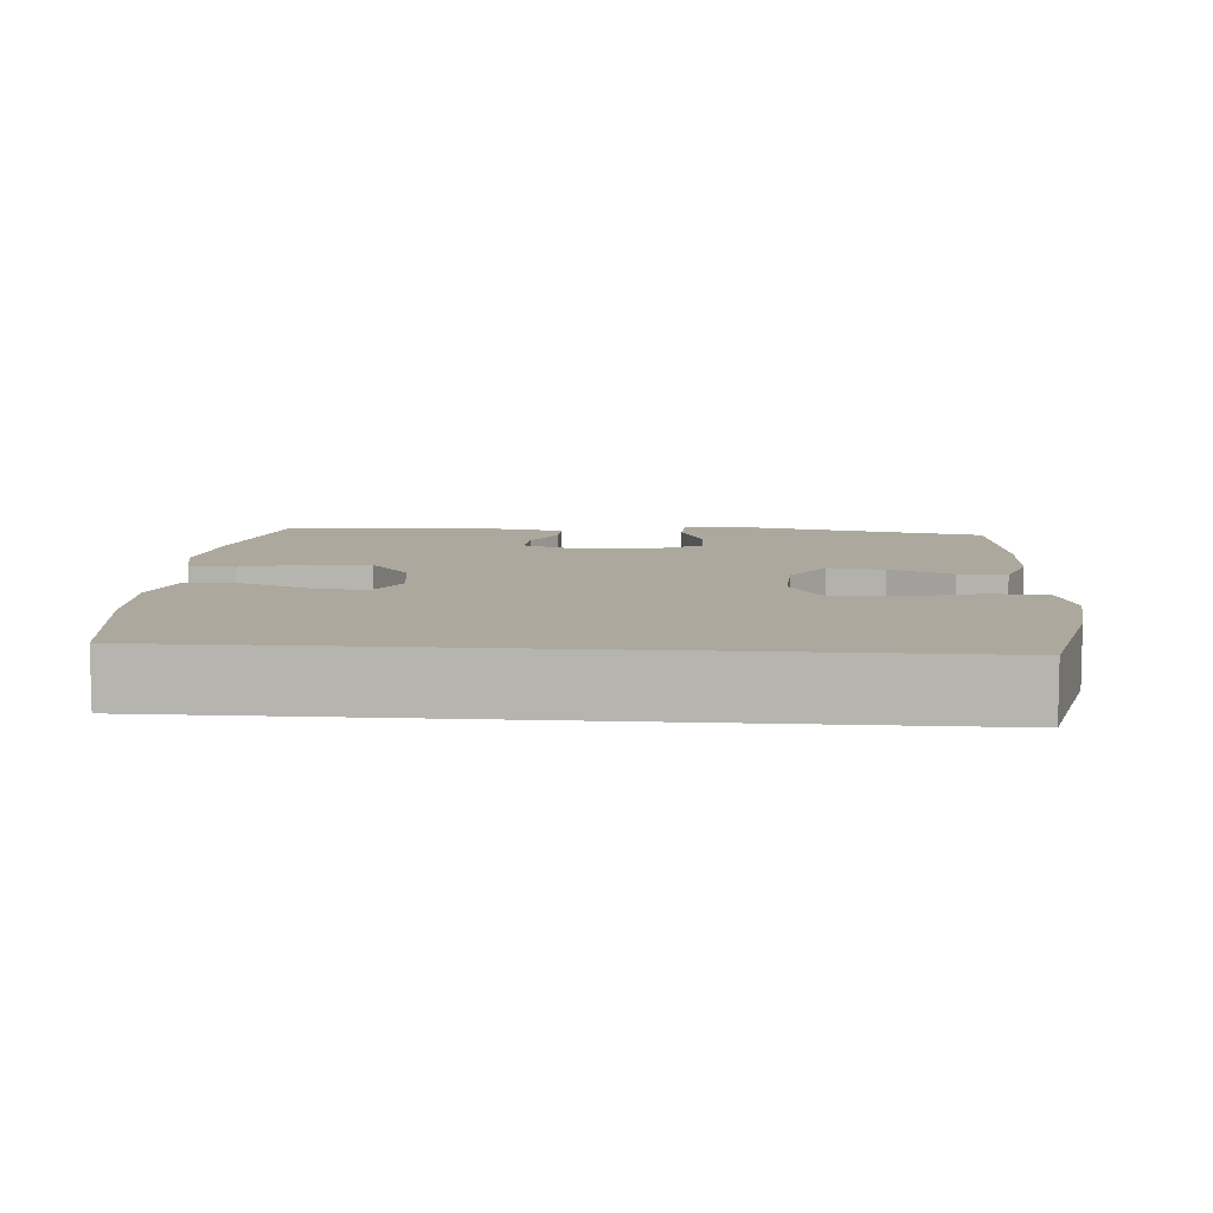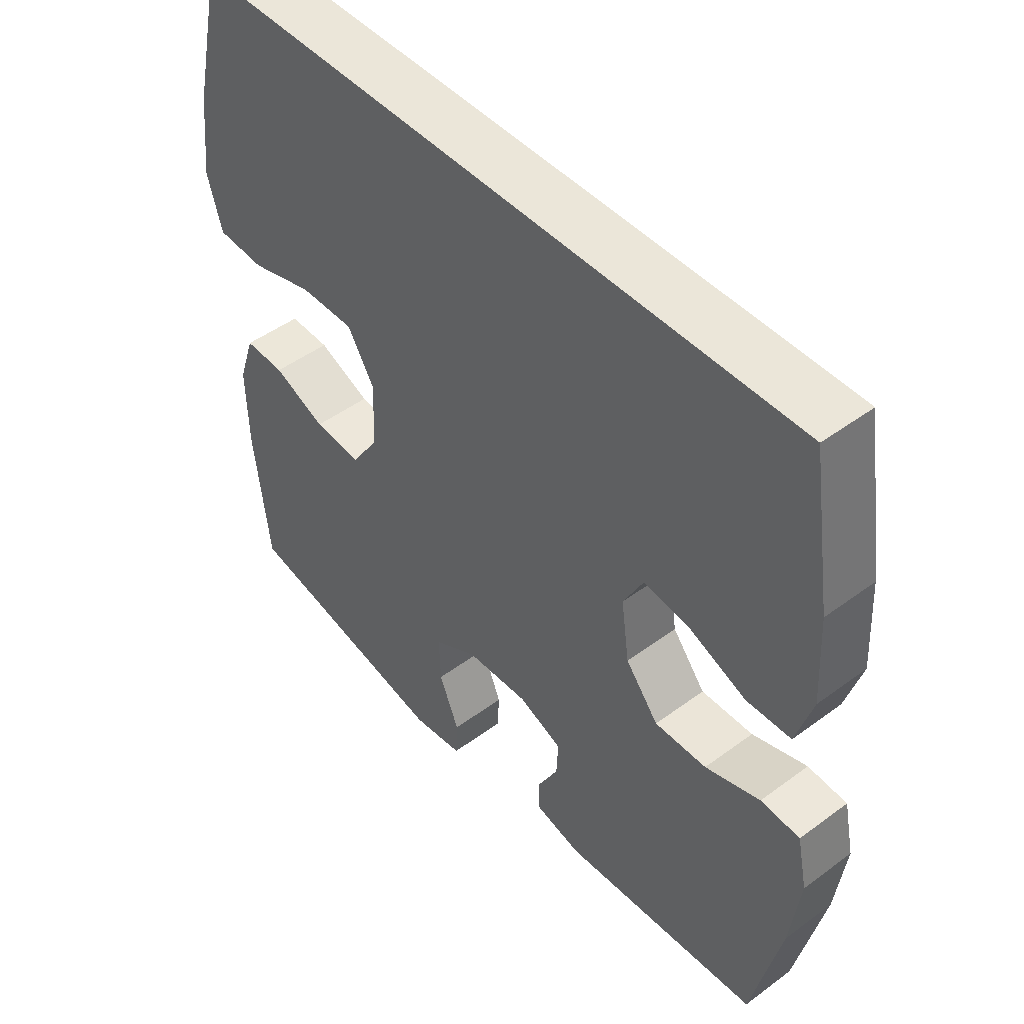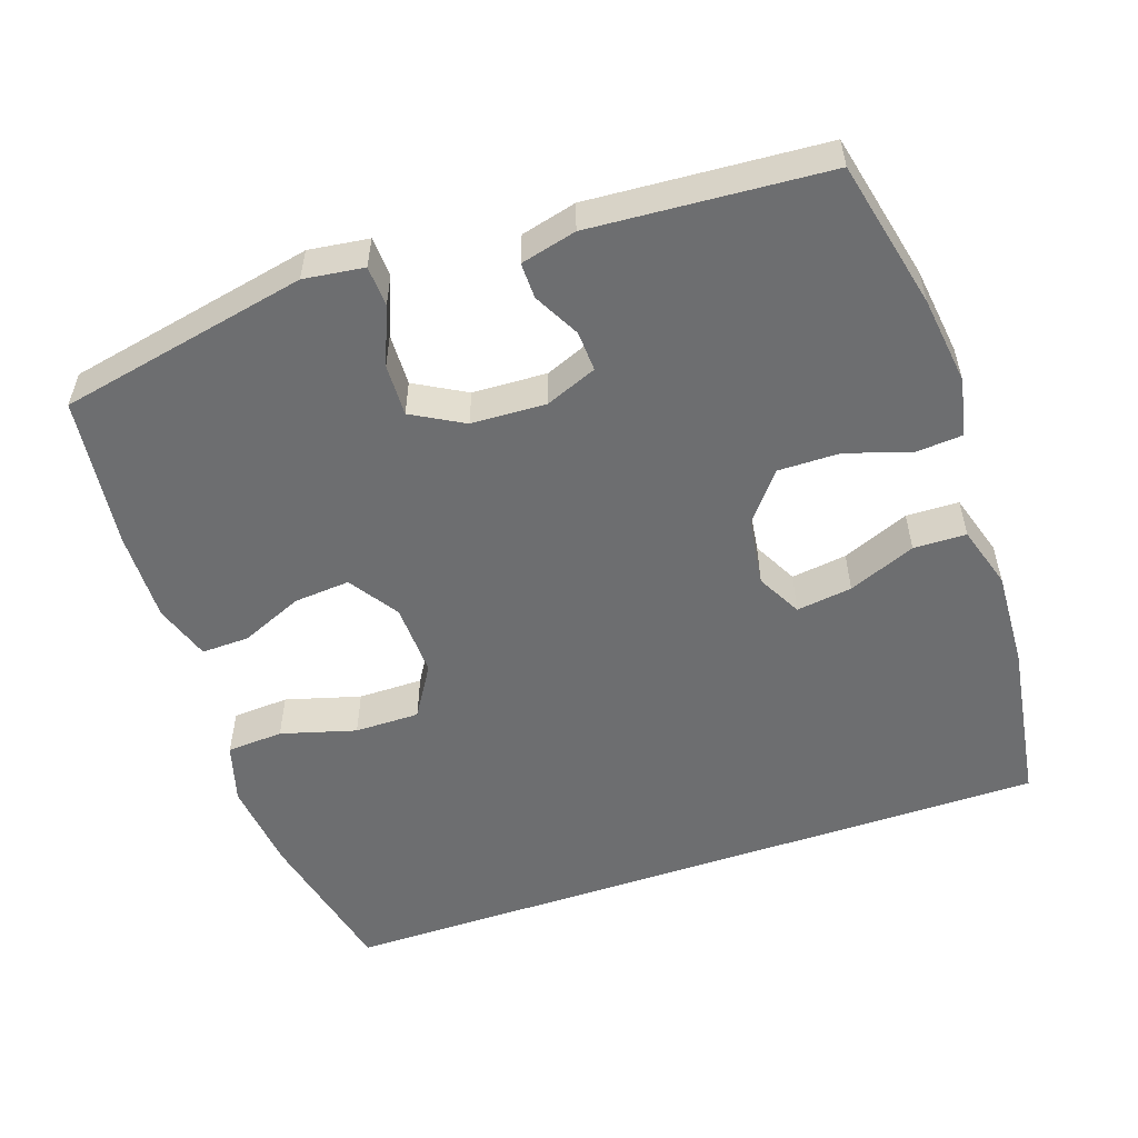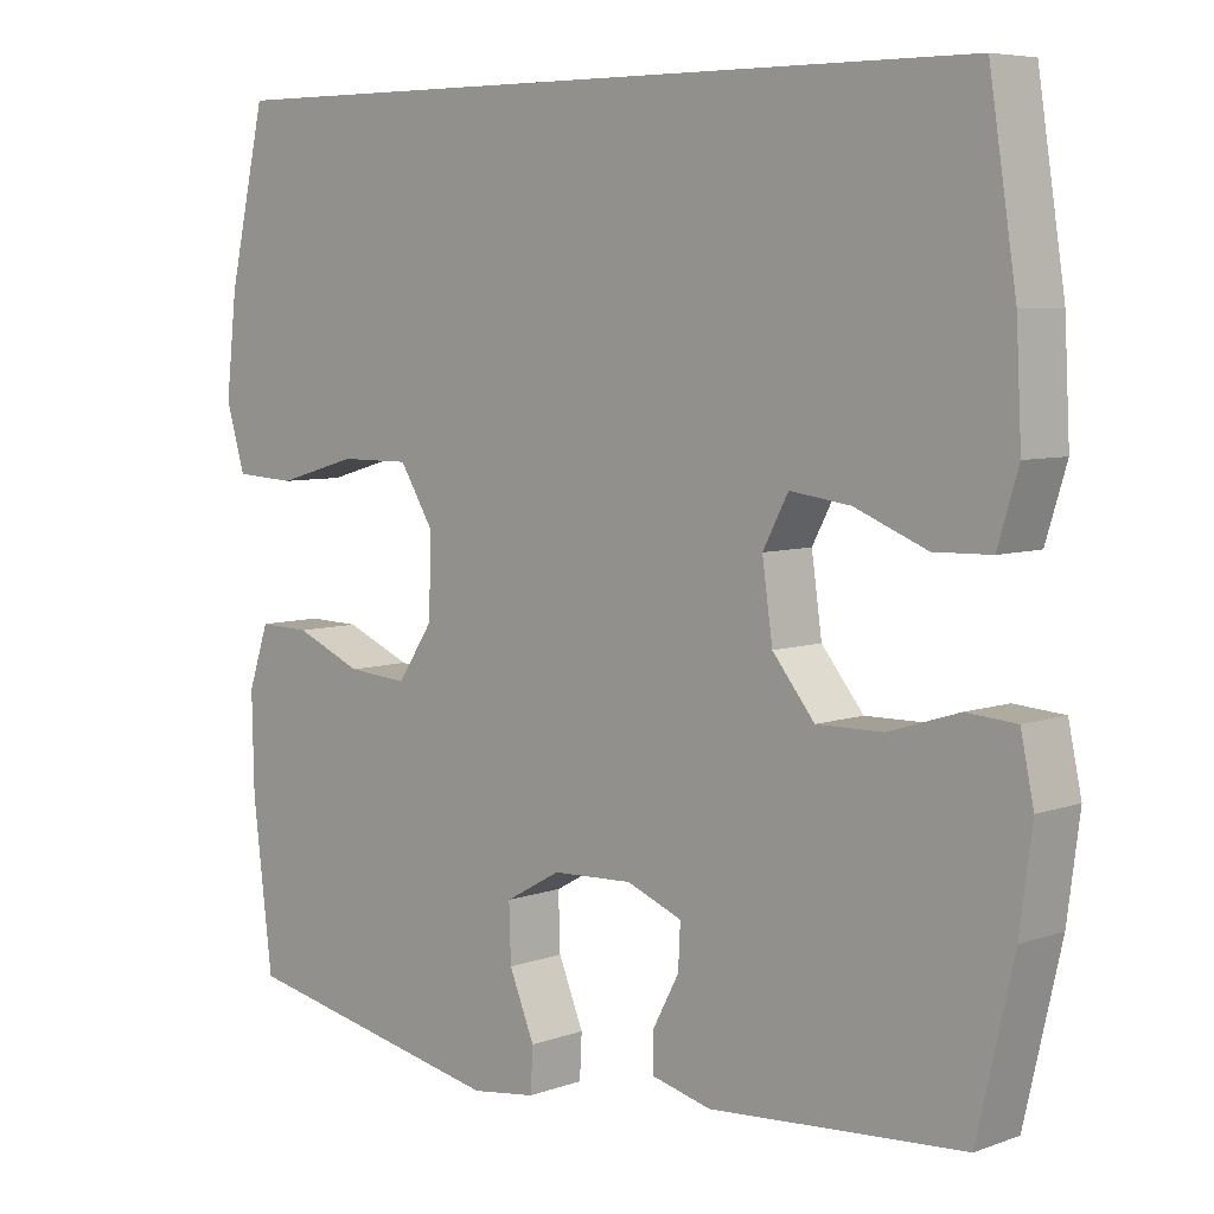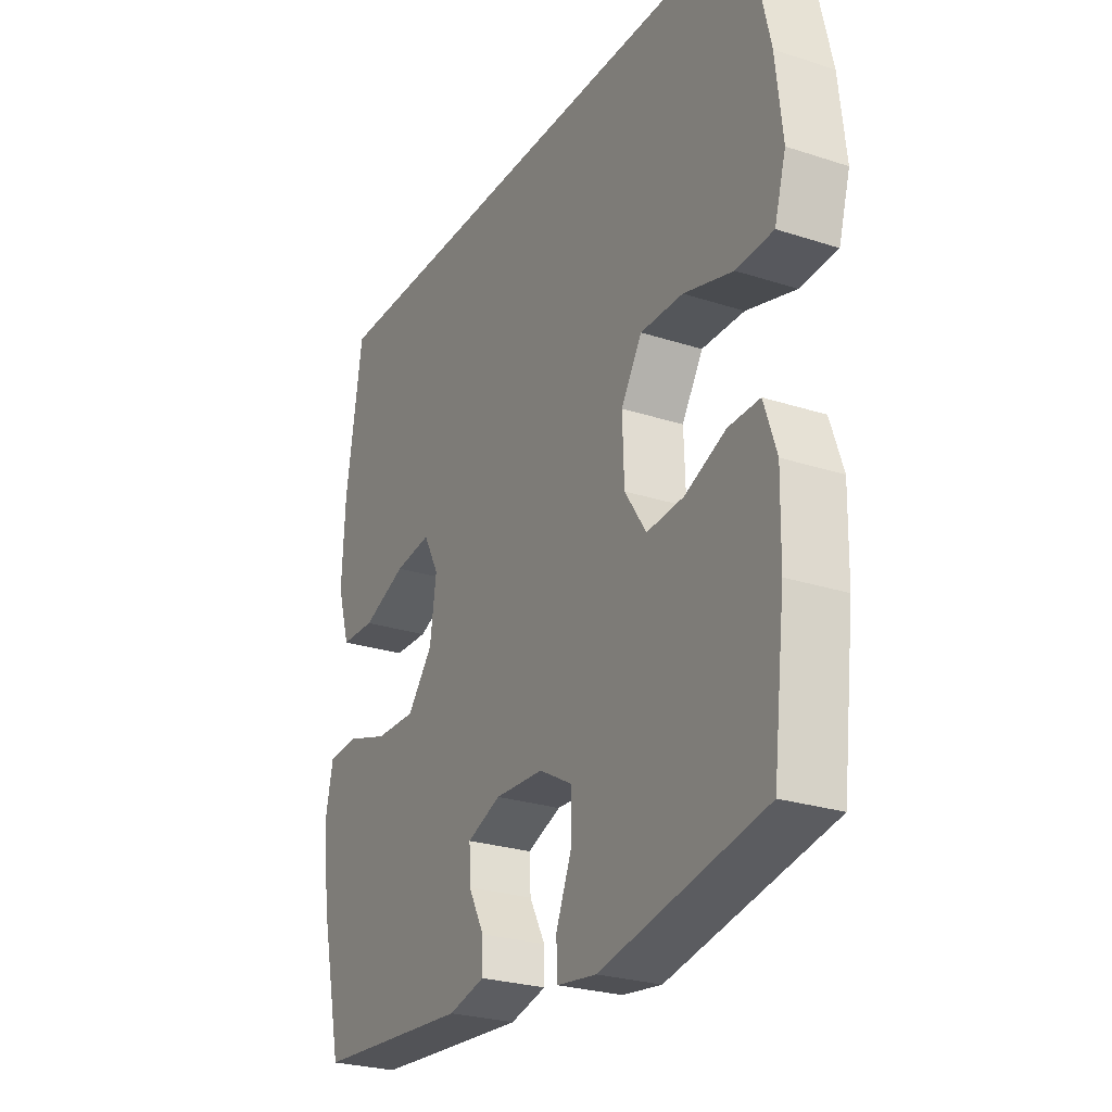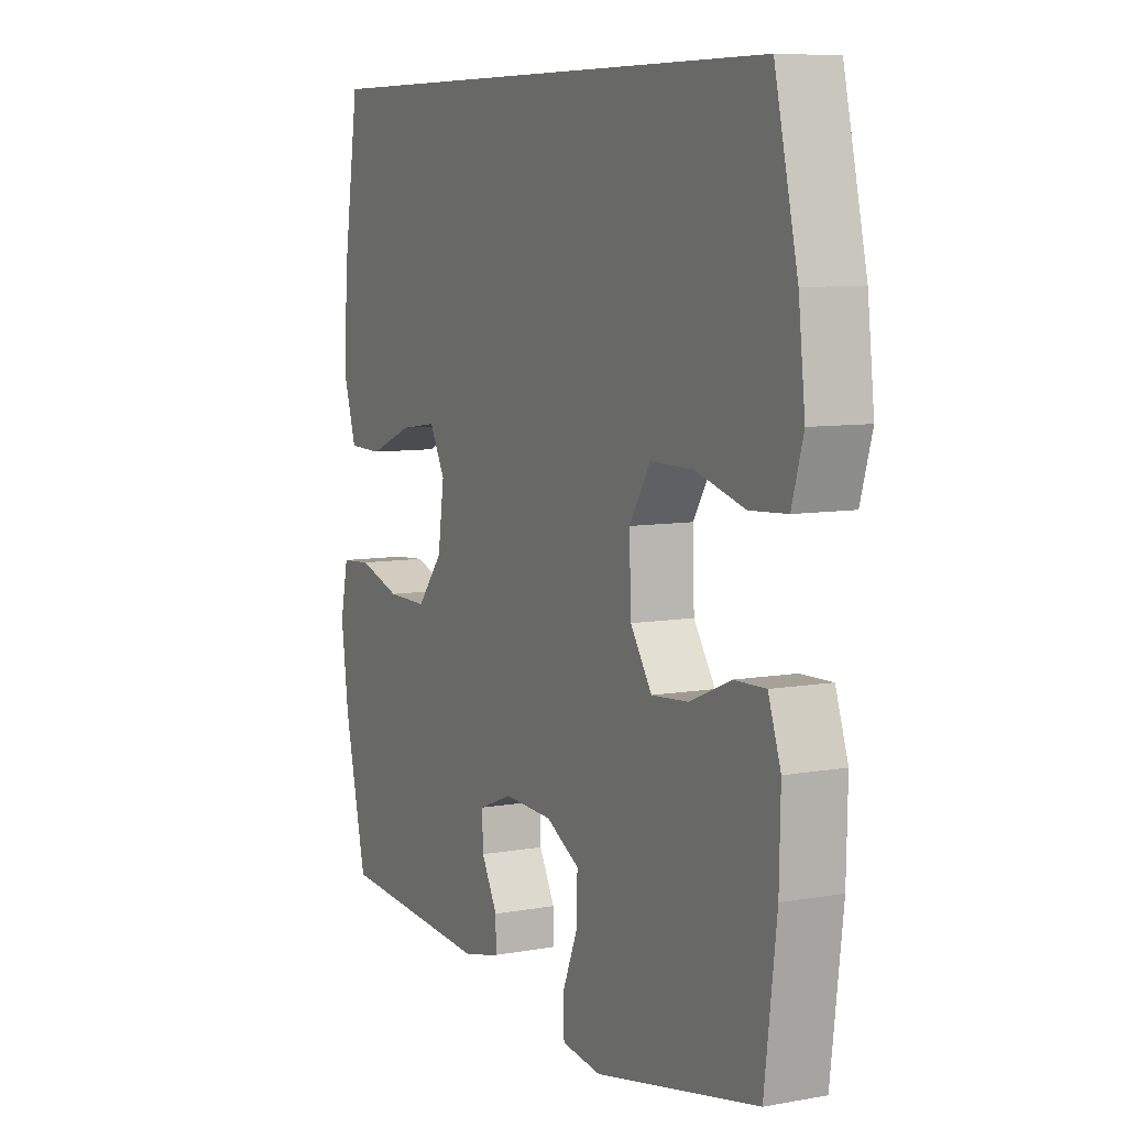
<metadata>
{"format":"obj","ext":"obj","renderer":"f3d","projection":"perspective","resolution":1024,"background":"white","views":[{"elev":8.7,"azim":4.3,"up":"+Y"},{"elev":47.1,"azim":-130.0,"up":"+Z"},{"elev":-54.3,"azim":-161.1,"up":"+Y"},{"elev":6.4,"azim":-136.6,"up":"+Z"},{"elev":-25.9,"azim":62.6,"up":"+Z"},{"elev":7.9,"azim":63.2,"up":"+Z"}]}
</metadata>
<code>
o path10288
v -0.1745 0.0375 -0.5229
v -0.09785 0.0375 -0.5037
v -0.09849 0.0375 -0.4545
v -0.132 0.0375 -0.3912
v -0.1346 0.0375 -0.336
v -0.0637 0.0375 -0.3077
v 0.03877 0.0375 -0.3121
v 0.1097 0.0375 -0.3517
v 0.1073 0.0375 -0.4236
v 0.07503 0.0375 -0.5026
v 0.0778 0.0375 -0.5585
v 0.1605 0.0375 -0.5696
v 0.503 0.0375 -0.4997
v 0.5281 0.0375 -0.2908
v 0.5307 0.0375 -0.167
v 0.5045 0.0375 -0.08898
v 0.4386 0.0375 -0.0908
v 0.3531 0.0375 -0.1273
v 0.2758 0.0375 -0.1334
v 0.2306 0.0375 -0.06545
v 0.2271 0.0375 0.03535
v 0.2709 0.0375 0.1064
v 0.3602 0.0375 0.1061
v 0.4634 0.0375 0.07669
v 0.5411 0.0375 0.0814
v 0.5652 0.0375 0.164
v 0.5511 0.0375 0.2905
v 0.503 0.0375 0.502
v -0.4989 0.0375 0.502
v -0.5335 0.0375 0.2768
v -0.5404 0.0375 0.1426
v -0.5139 0.0375 0.05612
v -0.4415 0.0375 0.05428
v -0.349 0.0375 0.09163
v -0.2722 0.0375 0.1022
v -0.2397 0.0375 0.04087
v -0.253 0.0375 -0.05306
v -0.3067 0.0375 -0.1195
v -0.3913 0.0375 -0.1183
v -0.4806 0.0375 -0.08994
v -0.5443 0.0375 -0.09469
v -0.5611 0.0375 -0.1744
v -0.5453 0.0375 -0.2962
v -0.4989 0.0375 -0.4997
v -0.1745 -0.0375 -0.5229
v -0.09785 -0.0375 -0.5037
v -0.09849 -0.0375 -0.4545
v -0.132 -0.0375 -0.3912
v -0.1346 -0.0375 -0.336
v -0.0637 -0.0375 -0.3077
v 0.03877 -0.0375 -0.3121
v 0.1097 -0.0375 -0.3517
v 0.1073 -0.0375 -0.4236
v 0.07503 -0.0375 -0.5026
v 0.0778 -0.0375 -0.5585
v 0.1605 -0.0375 -0.5696
v 0.503 -0.0375 -0.4997
v 0.5281 -0.0375 -0.2908
v 0.5307 -0.0375 -0.167
v 0.5045 -0.0375 -0.08898
v 0.4386 -0.0375 -0.0908
v 0.3531 -0.0375 -0.1273
v 0.2758 -0.0375 -0.1334
v 0.2306 -0.0375 -0.06545
v 0.2271 -0.0375 0.03535
v 0.2709 -0.0375 0.1064
v 0.3602 -0.0375 0.1061
v 0.4634 -0.0375 0.07669
v 0.5411 -0.0375 0.0814
v 0.5652 -0.0375 0.164
v 0.5511 -0.0375 0.2905
v 0.503 -0.0375 0.502
v -0.4989 -0.0375 0.502
v -0.5335 -0.0375 0.2768
v -0.5404 -0.0375 0.1426
v -0.5139 -0.0375 0.05612
v -0.4415 -0.0375 0.05428
v -0.349 -0.0375 0.09163
v -0.2722 -0.0375 0.1022
v -0.2397 -0.0375 0.04087
v -0.253 -0.0375 -0.05306
v -0.3067 -0.0375 -0.1195
v -0.3913 -0.0375 -0.1183
v -0.4806 -0.0375 -0.08994
v -0.5443 -0.0375 -0.09469
v -0.5611 -0.0375 -0.1744
v -0.5453 -0.0375 -0.2962
v -0.4989 -0.0375 -0.4997
v 0.0778 0.0375 -0.5585
v 0.0778 0.0375 -0.5585
v 0.1605 0.0375 -0.5696
v 0.07503 0.0375 -0.5026
v -0.1745 0.0375 -0.5229
v -0.09785 0.0375 -0.5037
v -0.09785 0.0375 -0.5037
v 0.503 0.0375 -0.4997
v 0.503 0.0375 -0.4997
v -0.09849 0.0375 -0.4545
v 0.1073 0.0375 -0.4236
v -0.4989 0.0375 -0.4997
v -0.4989 0.0375 -0.4997
v -0.132 0.0375 -0.3912
v 0.1097 0.0375 -0.3517
v 0.1097 0.0375 -0.3517
v -0.5453 0.0375 -0.2962
v 0.5281 0.0375 -0.2908
v -0.1346 0.0375 -0.336
v -0.1346 0.0375 -0.336
v 0.03877 0.0375 -0.3121
v -0.0637 0.0375 -0.3077
v -0.5611 0.0375 -0.1744
v 0.5307 0.0375 -0.167
v -0.5443 0.0375 -0.09469
v -0.5443 0.0375 -0.09469
v 0.3531 0.0375 -0.1273
v 0.2758 0.0375 -0.1334
v 0.2758 0.0375 -0.1334
v 0.5045 0.0375 -0.08898
v 0.5045 0.0375 -0.08898
v -0.3067 0.0375 -0.1195
v -0.3913 0.0375 -0.1183
v 0.2306 0.0375 -0.06545
v 0.4386 0.0375 -0.0908
v -0.253 0.0375 -0.05306
v -0.4806 0.0375 -0.08994
v 0.2271 0.0375 0.03535
v -0.2397 0.0375 0.04087
v 0.2709 0.0375 0.1064
v -0.2722 0.0375 0.1022
v -0.2722 0.0375 0.1022
v -0.5139 0.0375 0.05612
v -0.5139 0.0375 0.05612
v -0.4415 0.0375 0.05428
v -0.349 0.0375 0.09163
v -0.5404 0.0375 0.1426
v 0.3602 0.0375 0.1061
v 0.4634 0.0375 0.07669
v 0.5411 0.0375 0.0814
v 0.5411 0.0375 0.0814
v 0.5652 0.0375 0.164
v -0.5335 0.0375 0.2768
v 0.5511 0.0375 0.2905
v -0.4989 0.0375 0.502
v -0.4989 0.0375 0.502
v 0.503 0.0375 0.502
v 0.503 0.0375 0.502
v 0.0778 -0.0375 -0.5585
v 0.0778 -0.0375 -0.5585
v 0.1605 -0.0375 -0.5696
v 0.07503 -0.0375 -0.5026
v -0.1745 -0.0375 -0.5229
v -0.09785 -0.0375 -0.5037
v -0.09785 -0.0375 -0.5037
v 0.503 -0.0375 -0.4997
v 0.503 -0.0375 -0.4997
v -0.09849 -0.0375 -0.4545
v 0.1073 -0.0375 -0.4236
v -0.4989 -0.0375 -0.4997
v -0.4989 -0.0375 -0.4997
v -0.132 -0.0375 -0.3912
v 0.1097 -0.0375 -0.3517
v 0.1097 -0.0375 -0.3517
v -0.5453 -0.0375 -0.2962
v 0.5281 -0.0375 -0.2908
v -0.1346 -0.0375 -0.336
v -0.1346 -0.0375 -0.336
v 0.03877 -0.0375 -0.3121
v -0.0637 -0.0375 -0.3077
v -0.5611 -0.0375 -0.1744
v 0.5307 -0.0375 -0.167
v -0.5443 -0.0375 -0.09469
v -0.5443 -0.0375 -0.09469
v 0.3531 -0.0375 -0.1273
v 0.2758 -0.0375 -0.1334
v 0.2758 -0.0375 -0.1334
v 0.5045 -0.0375 -0.08898
v 0.5045 -0.0375 -0.08898
v -0.3067 -0.0375 -0.1195
v -0.3913 -0.0375 -0.1183
v 0.2306 -0.0375 -0.06545
v 0.4386 -0.0375 -0.0908
v -0.253 -0.0375 -0.05306
v -0.4806 -0.0375 -0.08994
v 0.2271 -0.0375 0.03535
v -0.2397 -0.0375 0.04087
v 0.2709 -0.0375 0.1064
v -0.2722 -0.0375 0.1022
v -0.2722 -0.0375 0.1022
v -0.5139 -0.0375 0.05612
v -0.5139 -0.0375 0.05612
v -0.4415 -0.0375 0.05428
v -0.349 -0.0375 0.09163
v -0.5404 -0.0375 0.1426
v 0.3602 -0.0375 0.1061
v 0.4634 -0.0375 0.07669
v 0.5411 -0.0375 0.0814
v 0.5411 -0.0375 0.0814
v 0.5652 -0.0375 0.164
v -0.5335 -0.0375 0.2768
v 0.5511 -0.0375 0.2905
v -0.4989 -0.0375 0.502
v -0.4989 -0.0375 0.502
v 0.503 -0.0375 0.502
v 0.503 -0.0375 0.502
f 173 170 181
f 196 198 195
f 180 182 168
f 168 182 165
f 170 173 164
f 154 157 149
f 194 200 186
f 169 183 171
f 192 193 191
f 151 160 158
f 179 183 169
f 180 185 182
f 193 192 199
f 165 178 163
f 184 185 180
f 154 161 157
f 174 164 173
f 199 187 201
f 149 157 150
f 158 165 163
f 186 187 184
f 160 165 158
f 163 179 169
f 187 199 192
f 189 191 193
f 160 151 156
f 180 167 174
f 156 151 152
f 164 161 154
f 164 174 161
f 174 167 161
f 165 182 178
f 180 168 167
f 163 178 179
f 184 187 185
f 201 186 203
f 181 170 176
f 195 198 194
f 149 150 147
f 198 200 194
f 203 186 200
f 187 186 201
f 90 12 56 148
f 10 11 55 54
f 1 95 153 45
f 12 97 155 56
f 2 3 47 46
f 9 10 54 53
f 101 1 45 159
f 3 4 48 47
f 104 9 53 162
f 43 44 88 87
f 13 14 58 57
f 4 108 166 48
f 7 8 52 51
f 5 6 50 49
f 6 7 51 50
f 42 43 87 86
f 14 15 59 58
f 114 42 86 172
f 18 117 175 62
f 15 119 177 59
f 38 39 83 82
f 19 20 64 63
f 17 18 62 61
f 16 17 61 60
f 37 38 82 81
f 40 41 85 84
f 39 40 84 83
f 20 21 65 64
f 36 37 81 80
f 21 22 66 65
f 130 36 80 188
f 132 33 77 190
f 33 34 78 77
f 31 32 76 75
f 23 24 68 67
f 24 139 197 68
f 25 26 70 69
f 34 35 79 78
f 22 23 67 66
f 30 31 75 74
f 26 27 71 70
f 144 30 74 202
f 146 29 73 204
f 27 28 72 71
f 115 123 112
f 138 137 140
f 122 110 124
f 110 107 124
f 112 106 115
f 96 91 99
f 136 128 142
f 111 113 125
f 134 133 135
f 93 100 102
f 121 111 125
f 122 124 127
f 135 141 134
f 107 105 120
f 126 122 127
f 96 99 103
f 116 115 106
f 141 143 129
f 91 92 99
f 100 105 107
f 128 126 129
f 102 100 107
f 105 111 121
f 129 134 141
f 131 135 133
f 102 98 93
f 122 116 109
f 98 94 93
f 106 96 103
f 106 103 116
f 116 103 109
f 107 120 124
f 122 109 110
f 105 121 120
f 126 127 129
f 143 145 128
f 123 118 112
f 137 136 140
f 91 89 92
f 140 136 142
f 145 142 128
f 129 143 128

</code>
